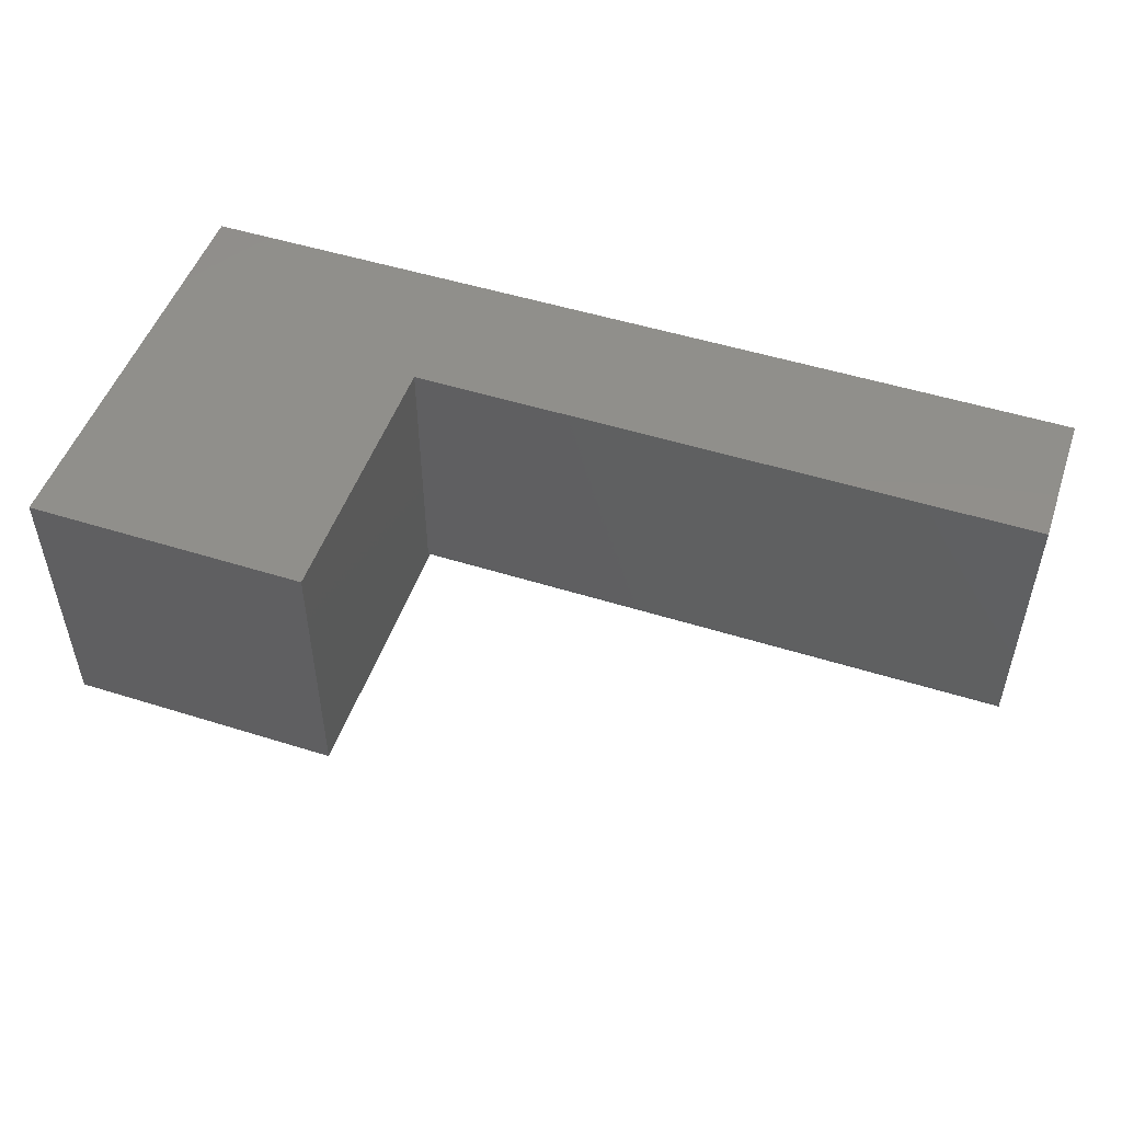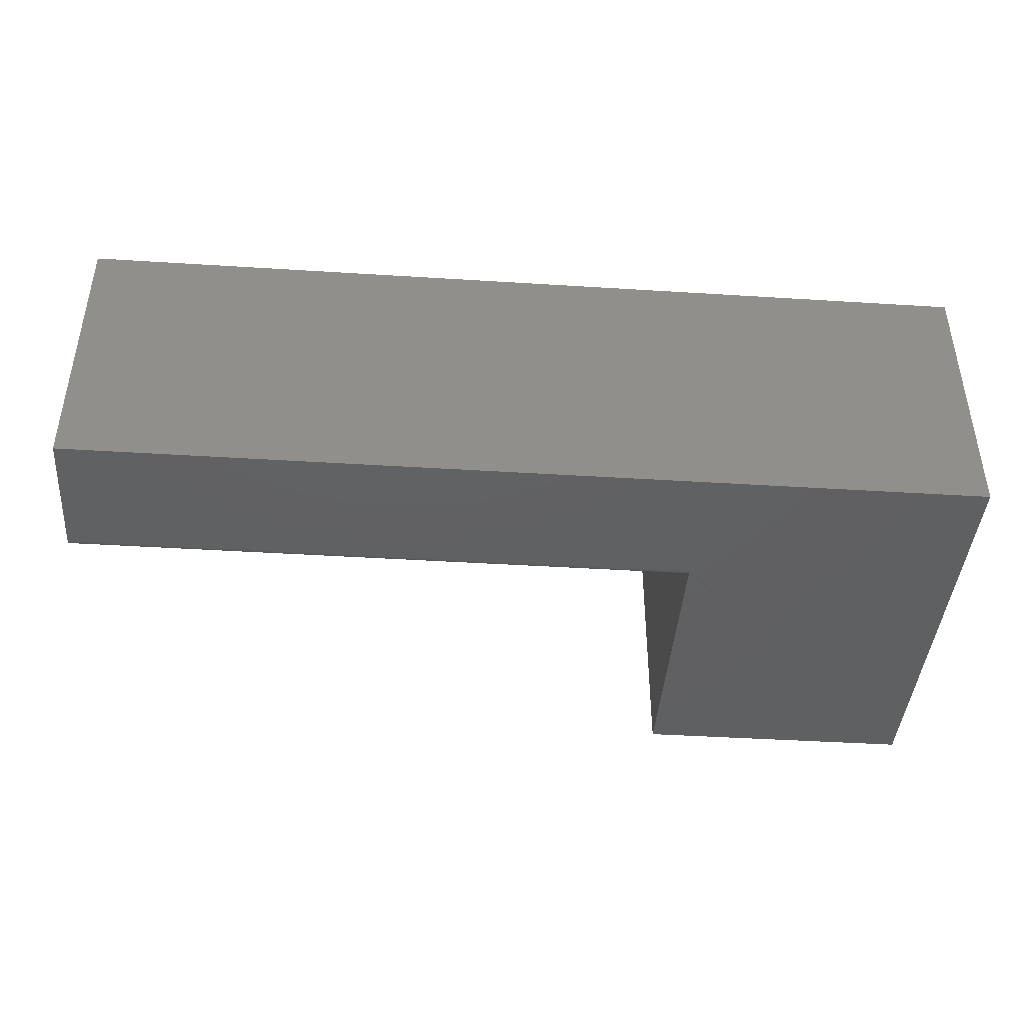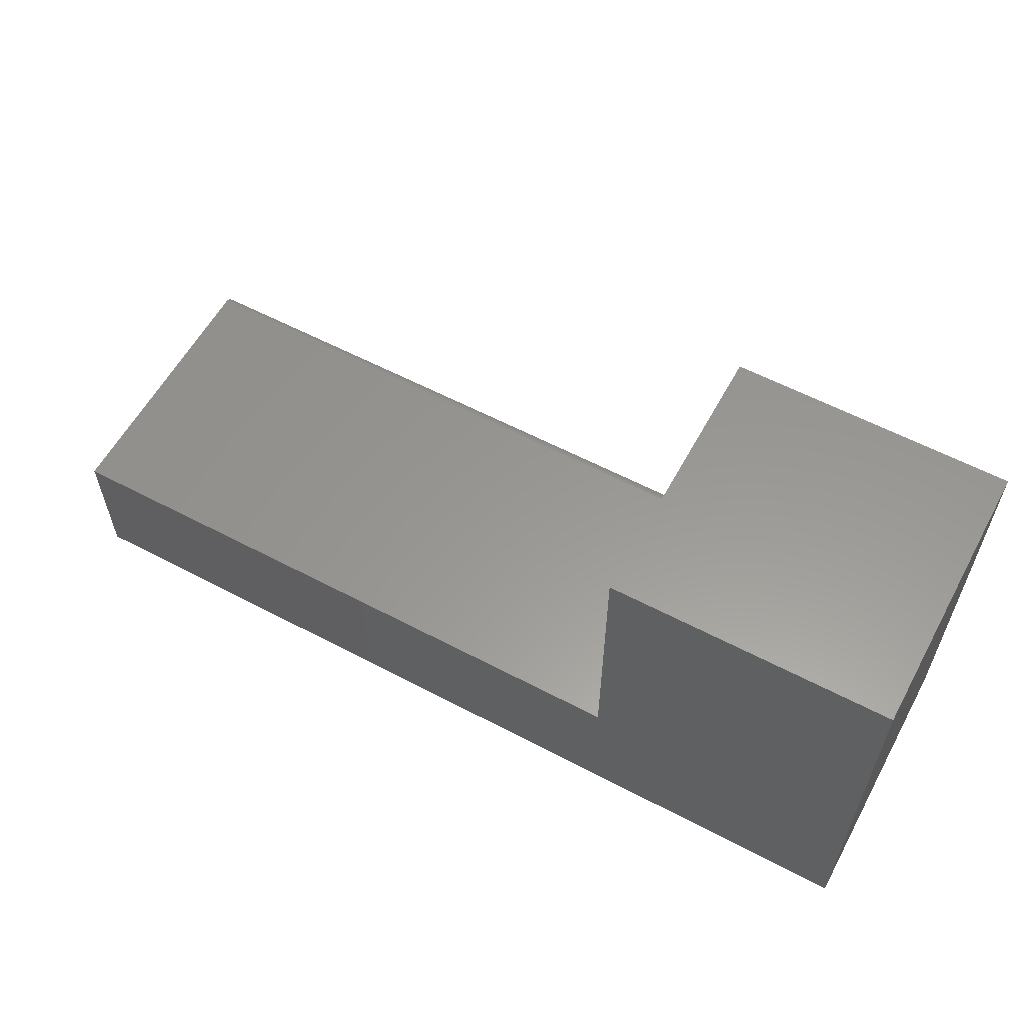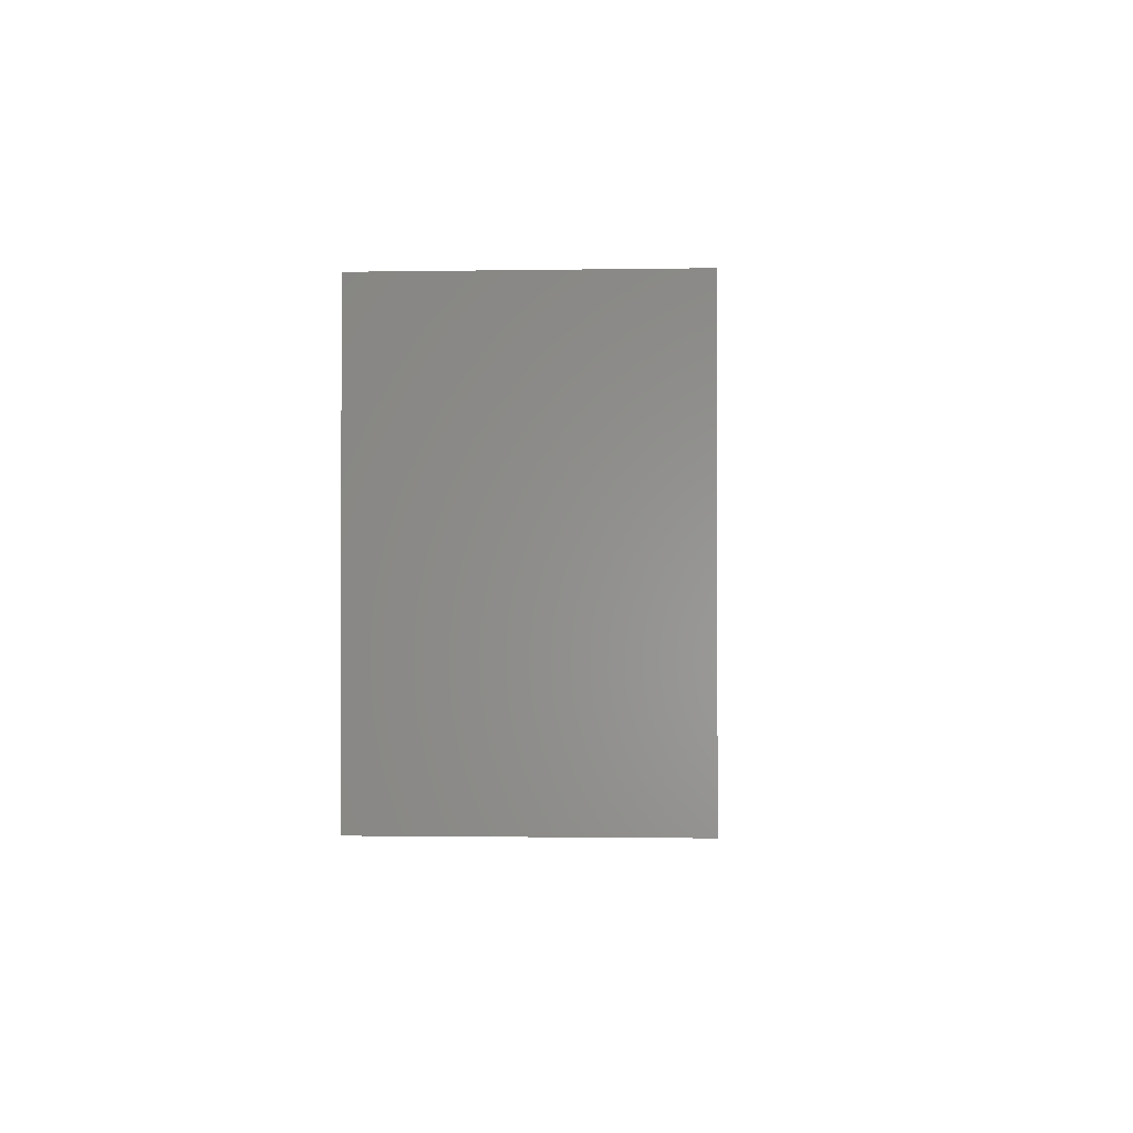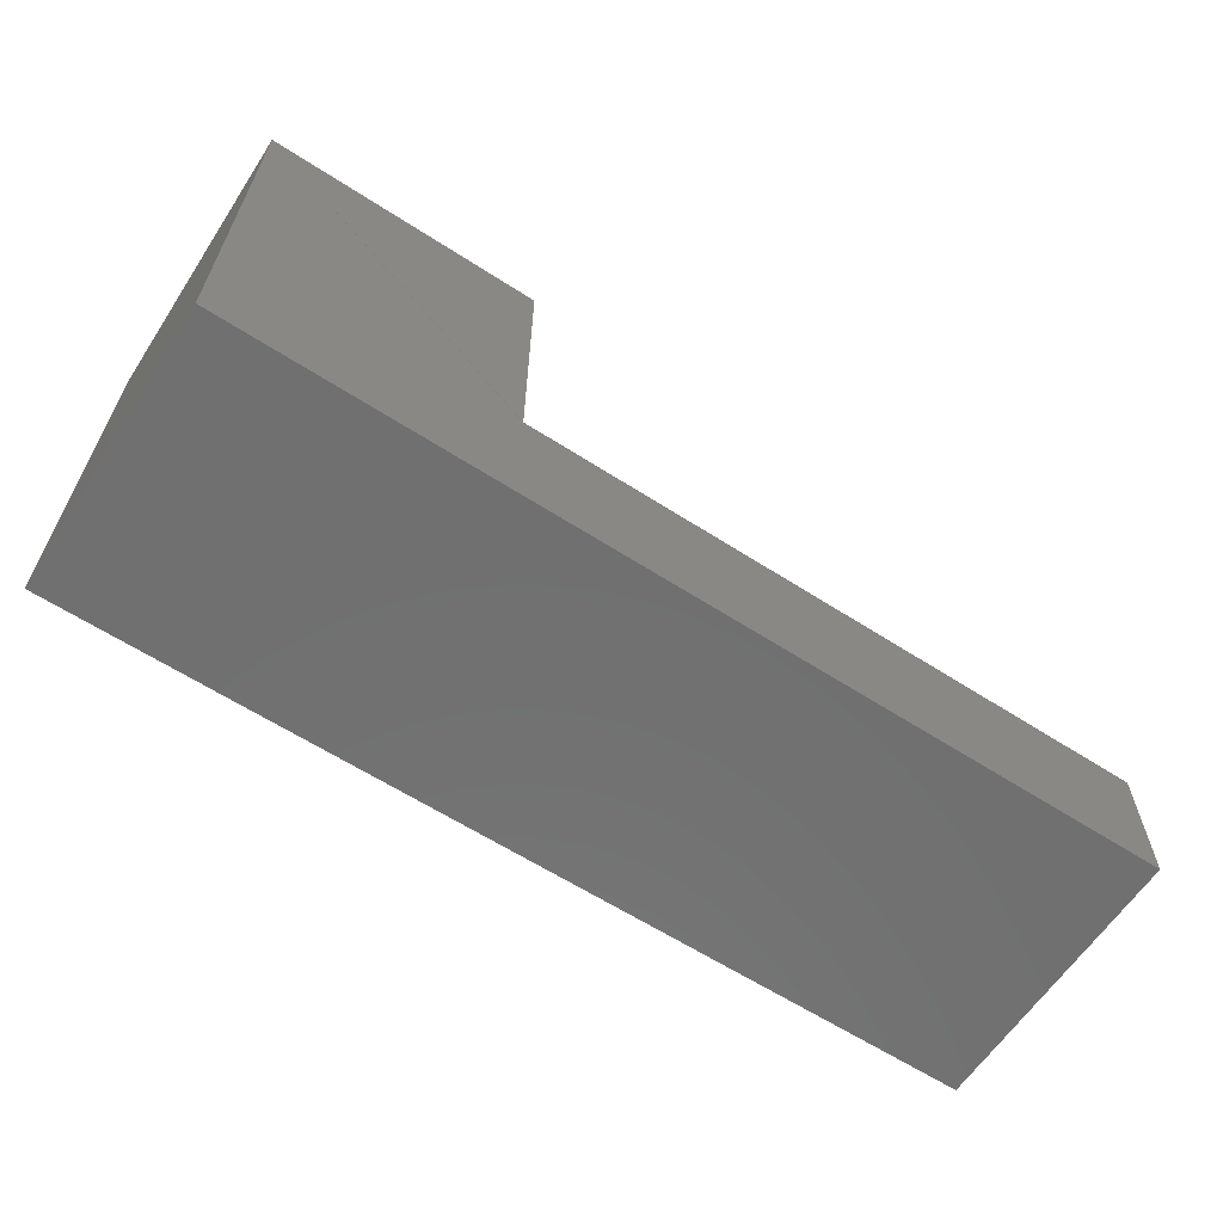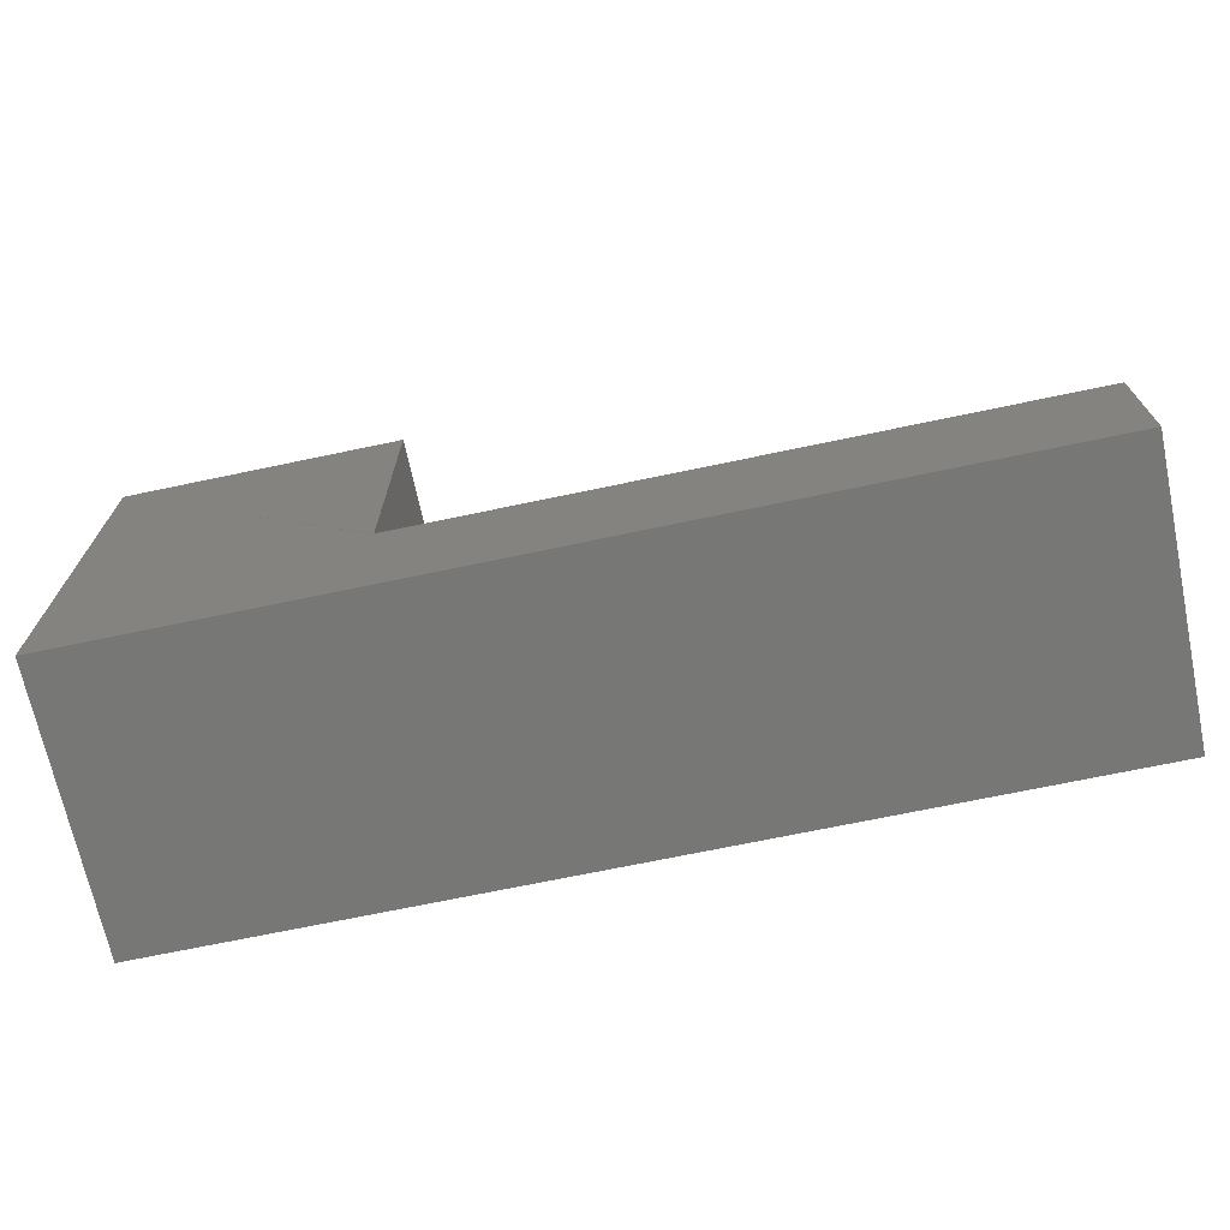
<metadata>
{"format":"stl","ext":"stl","renderer":"f3d","projection":"perspective","resolution":1024,"background":"white","views":[{"elev":50.3,"azim":19.0,"up":"+Y"},{"elev":-42.3,"azim":175.7,"up":"+Y"},{"elev":58.8,"azim":-151.5,"up":"+Z"},{"elev":-1.3,"azim":-86.4,"up":"+Z"},{"elev":-62.1,"azim":-33.2,"up":"+Z"},{"elev":-69.7,"azim":11.9,"up":"+Z"}]}
</metadata>
<code>
# stl→obj: 28 verts, 52 faces
v -0.3398 4.554e-17 0.6224
v -0.75 4.231e-33 0.6224
v -0.3398 -0.4141 0.6224
v -0.75 -0.4141 0.6224
v -0.75 -0.4141 0
v -0.3398 -0.4141 0.1965
v -0.3398 -0.4138 0.1996
v -0.3398 -0.4129 0.2025
v 0.5938 -0.4141 -8.228e-17
v 0.5938 -0.4141 0.1965
v 0.5938 -0.3984 0.2122
v 0.5938 1.492e-16 0.2122
v -0.3398 -0.3984 0.2122
v -0.3398 4.554e-17 0.2122
v 0.5938 1.492e-16 -8.228e-17
v 0.5938 -0.4095 0.2076
v 0.5938 -0.4114 0.2052
v 0.5938 -0.4129 0.2025
v 0.5938 -0.4138 0.1996
v 0.5938 -0.4015 0.2119
v 0.5938 -0.4044 0.211
v 0.5938 -0.4071 0.2095
v -0.3398 -0.4114 0.2052
v -0.3398 -0.4095 0.2076
v -0.3398 -0.4071 0.2095
v -0.3398 -0.4044 0.211
v -0.3398 -0.4015 0.2119
v -0.75 0 0
f 1 2 3
f 3 2 4
f 4 5 6
f 4 6 7
f 4 7 8
f 4 8 3
f 5 9 6
f 6 9 10
f 11 12 13
f 13 12 14
f 11 15 12
f 16 17 18
f 16 18 19
f 16 19 10
f 9 15 11
f 9 11 20
f 9 20 21
f 9 21 22
f 9 22 16
f 9 16 10
f 3 8 23
f 3 23 24
f 3 24 25
f 3 25 26
f 3 26 27
f 3 27 13
f 3 13 14
f 3 14 1
f 4 2 5
f 5 2 28
f 11 13 20
f 20 13 27
f 20 27 21
f 21 27 26
f 21 26 22
f 22 26 25
f 22 25 16
f 16 25 24
f 16 24 17
f 17 24 23
f 17 23 18
f 18 23 8
f 18 8 19
f 19 8 7
f 19 7 10
f 10 7 6
f 1 14 2
f 2 14 28
f 14 12 28
f 28 12 15
f 5 28 9
f 9 28 15

</code>
